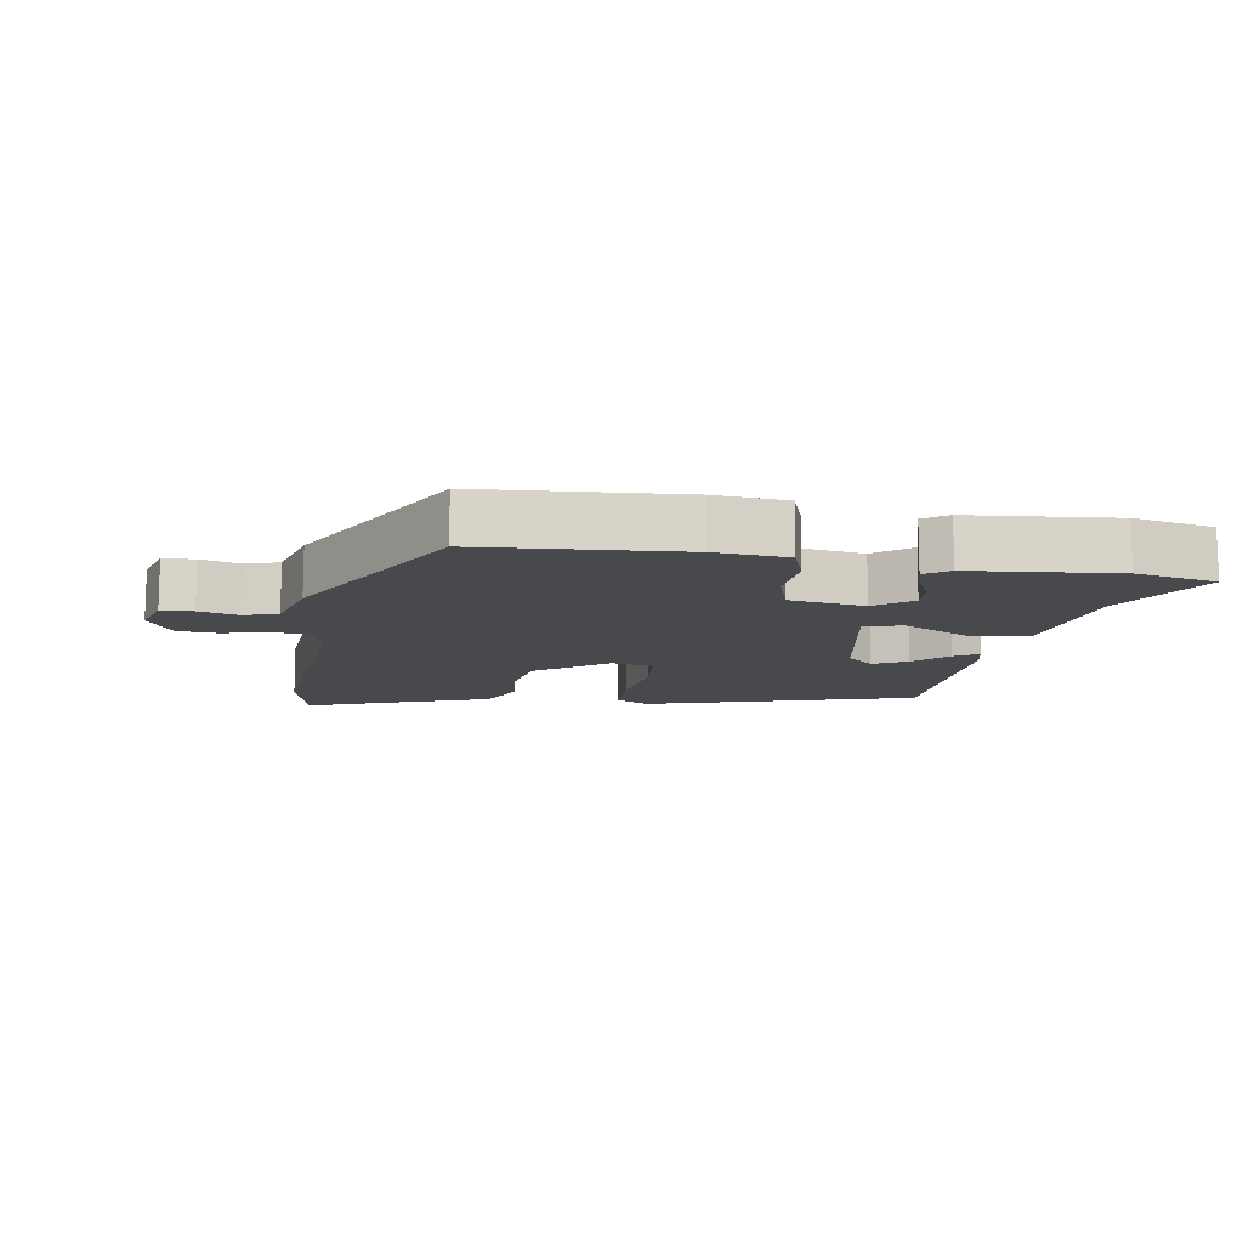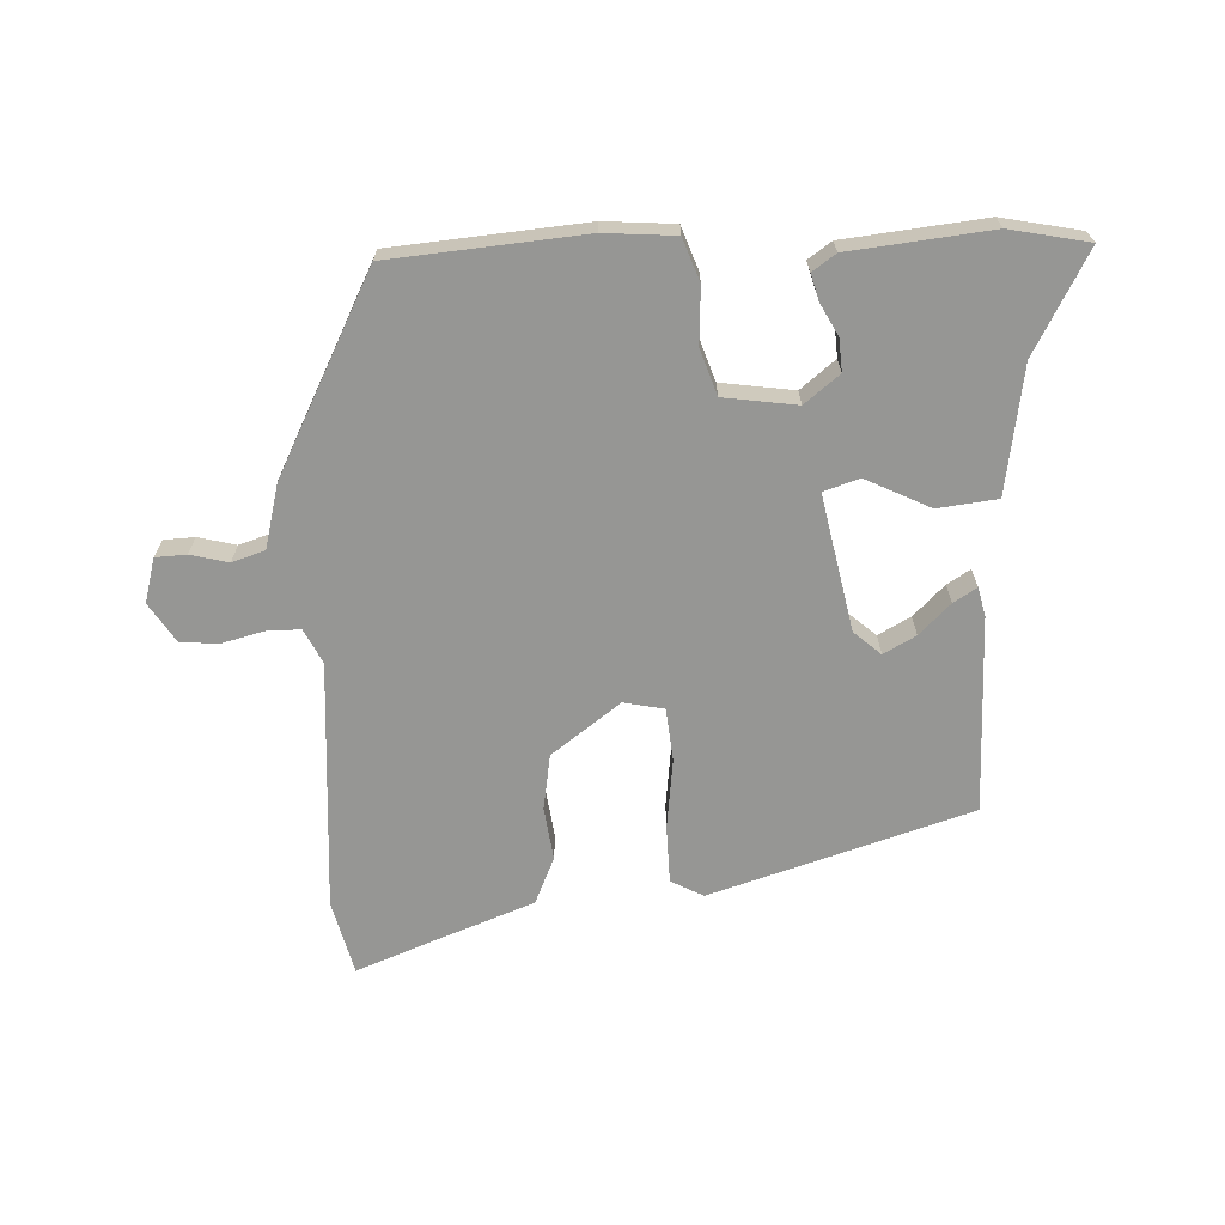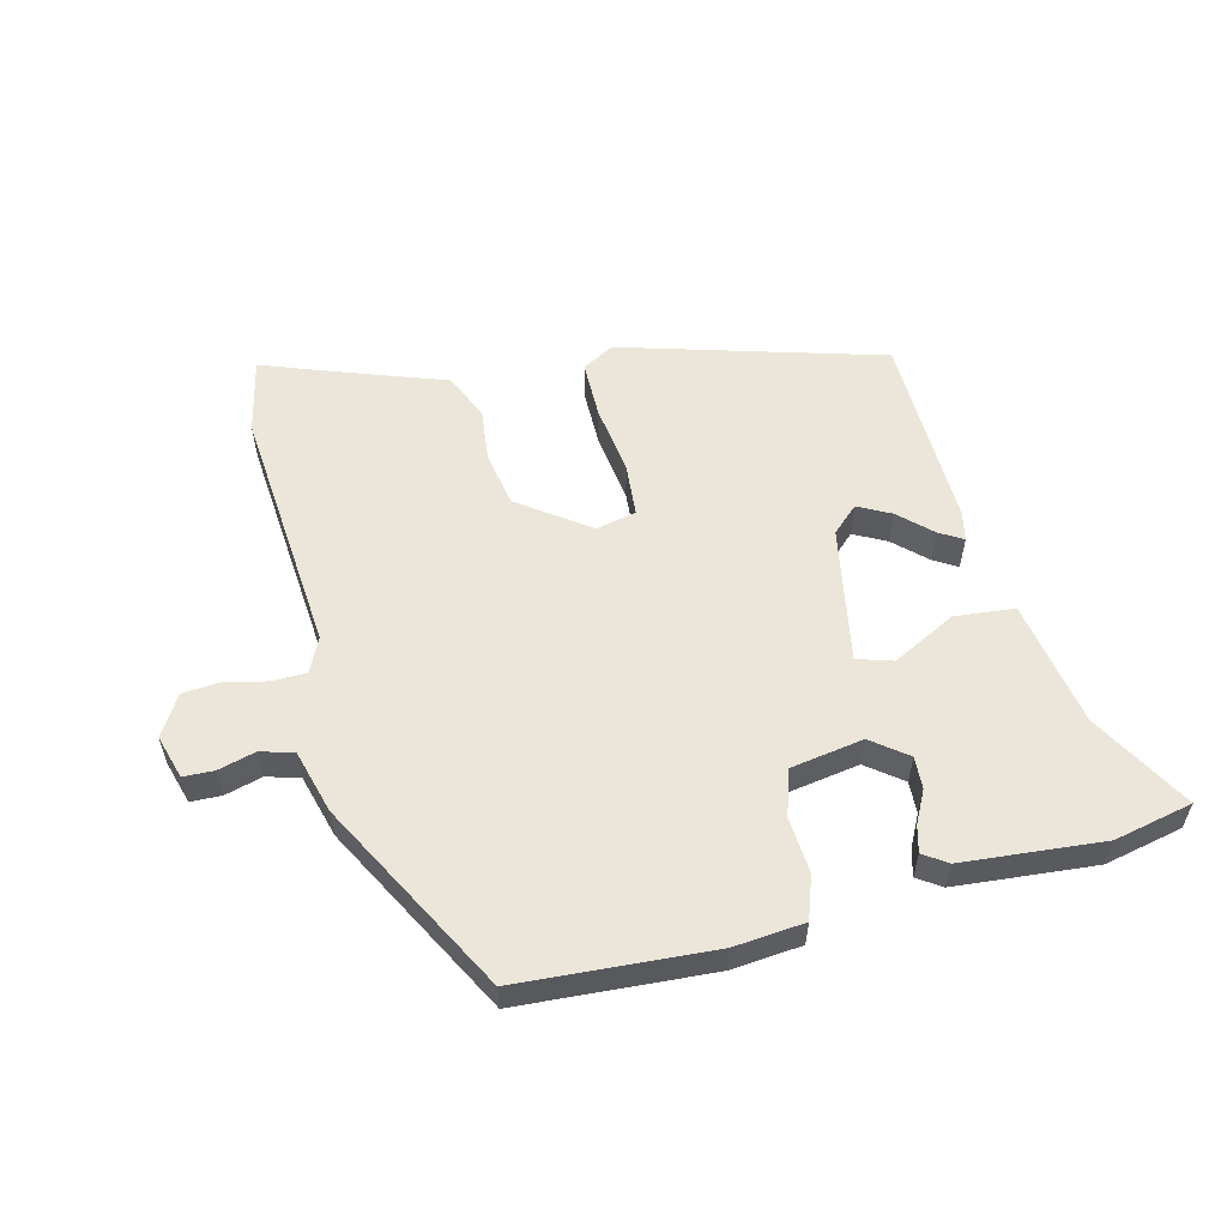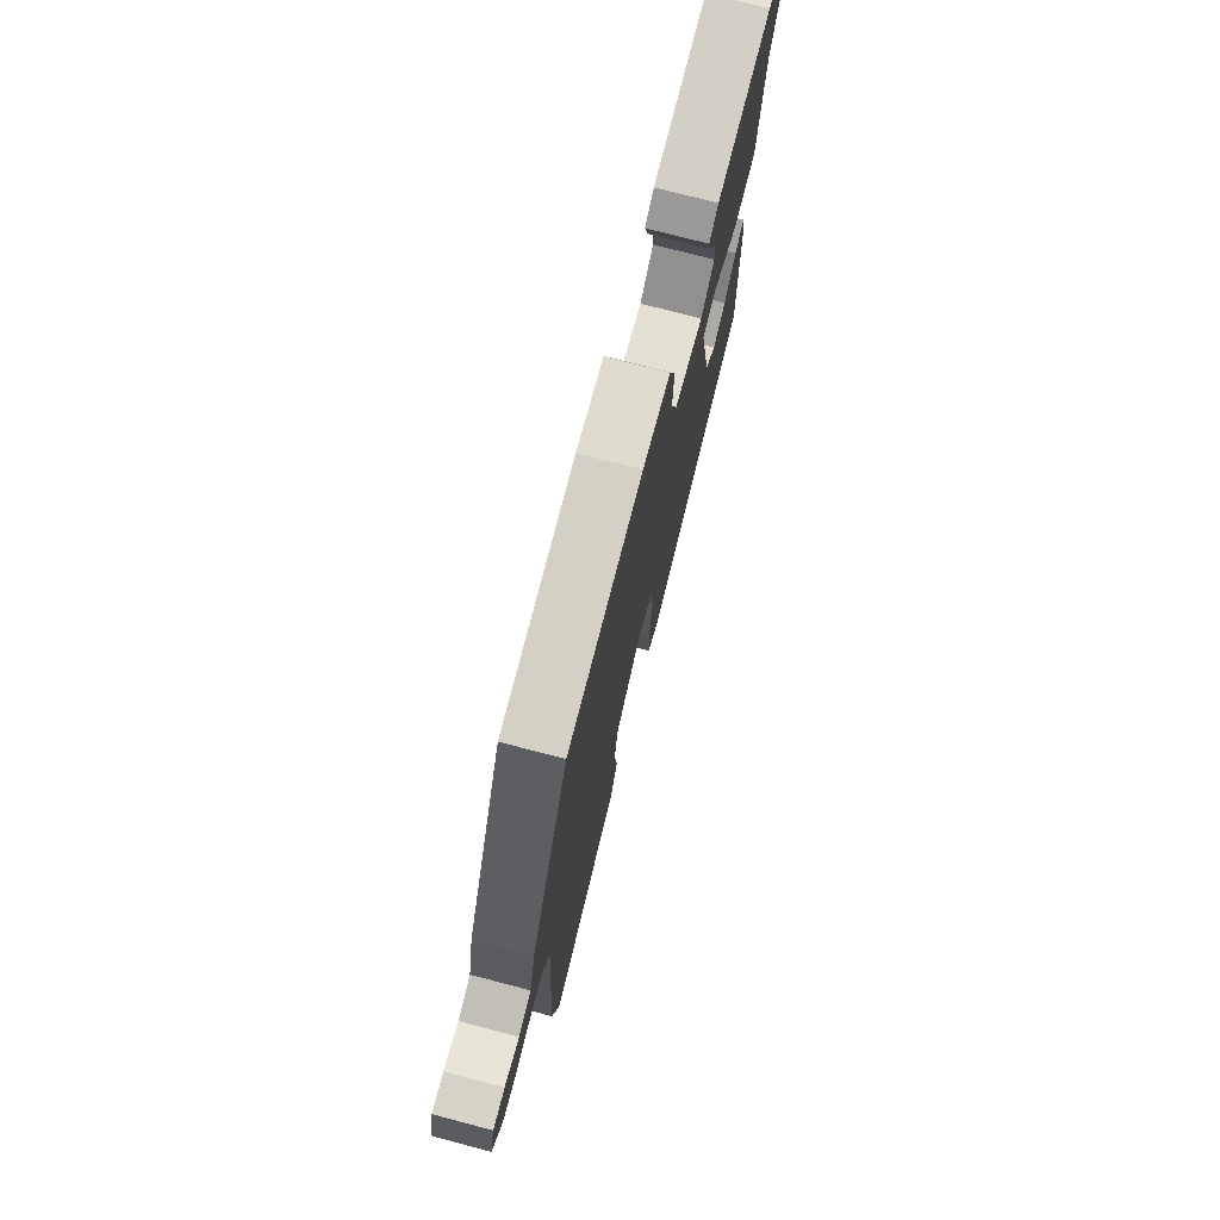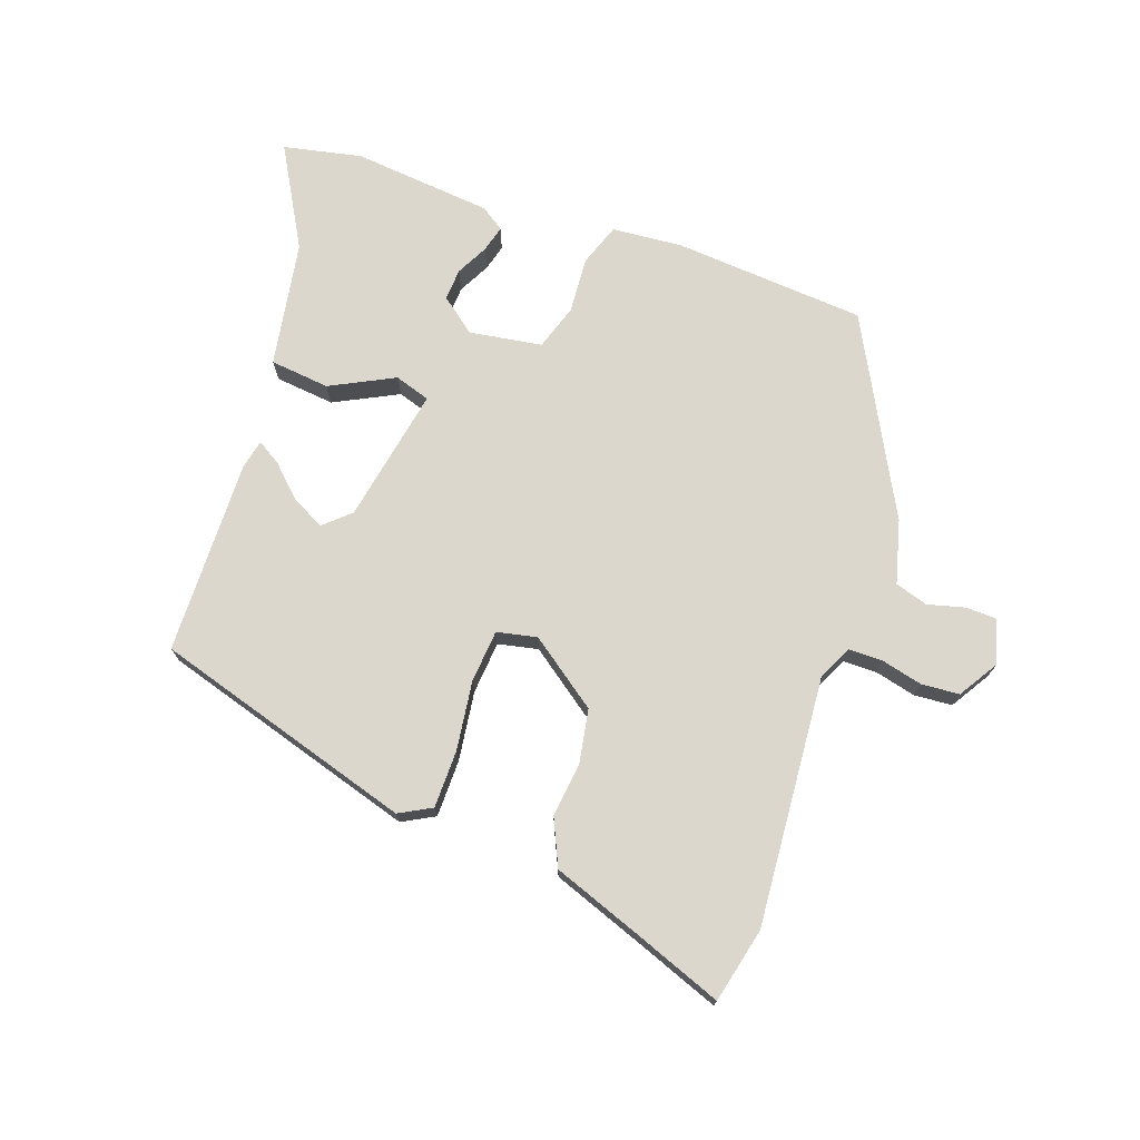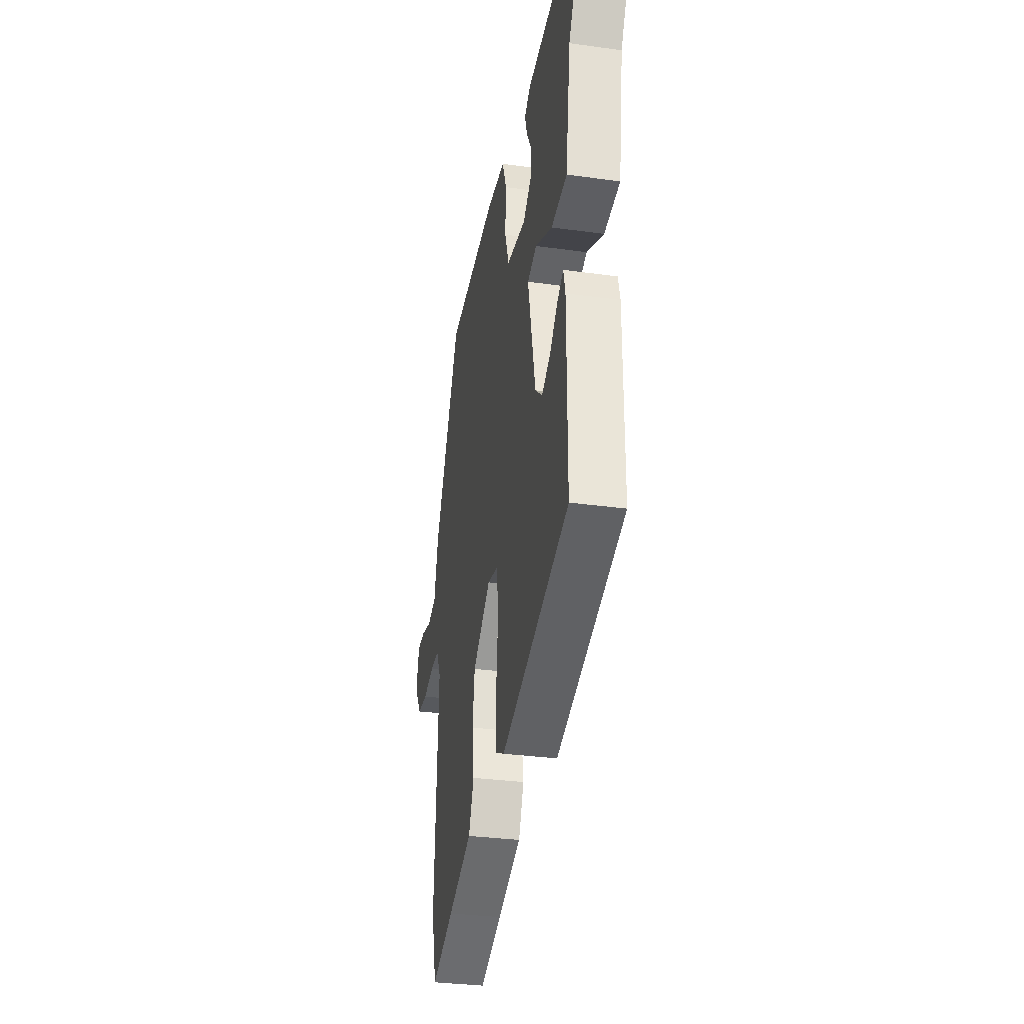
<metadata>
{"format":"obj","ext":"obj","renderer":"f3d","projection":"perspective","resolution":1024,"background":"white","views":[{"elev":-12.2,"azim":-10.6,"up":"+Y"},{"elev":-67.7,"azim":1.7,"up":"+Y"},{"elev":56.8,"azim":-15.8,"up":"+Y"},{"elev":74.2,"azim":-75.3,"up":"+Z"},{"elev":73.1,"azim":-161.9,"up":"+Y"},{"elev":-31.9,"azim":79.0,"up":"+Z"}]}
</metadata>
<code>
v 0.462 0.07 0.507
v 0.585 0.07 0.484
v 0.501 0.07 0.326
v 0.472 0.07 0.128
v 0.379 0.07 0.116
v 0.278 0.07 0.164
v 0.223 0.07 0.145
v 0.268 0.07 -0.066
v 0.31 0.07 -0.102
v 0.36 0.07 -0.074
v 0.408 0.07 -0.026
v 0.444 0.07 -0.003
v 0.455 0.07 -0.048
v 0.456 0.07 -0.354
v 0.052 0.07 -0.485
v 0.001 0.07 -0.459
v -0.002 0.07 -0.369
v 0.01 0.07 -0.26
v 0.001 0.07 -0.178
v -0.062 0.07 -0.166
v -0.168 0.07 -0.247
v -0.181 0.07 -0.333
v -0.169 0.07 -0.416
v -0.2 0.07 -0.489
v -0.343 0.07 -0.545
v -0.475 0.07 -0.598
v -0.505 0.07 -0.482
v -0.484 0.07 -0.092
v -0.511 0.07 -0.039
v -0.564 0.07 -0.04
v -0.628 0.07 -0.057
v -0.688 0.07 -0.054
v -0.728 0.07 0.007
v -0.71 0.07 0.076
v -0.662 0.07 0.079
v -0.603 0.07 0.065
v -0.552 0.07 0.082
v -0.528 0.07 0.181
v -0.375 0.07 0.488
v -0.074 0.07 0.517
v 0.036 0.07 0.51
v 0.061 0.07 0.444
v 0.057 0.07 0.357
v 0.082 0.07 0.286
v 0.196 0.07 0.271
v 0.25 0.07 0.315
v 0.246 0.07 0.365
v 0.219 0.07 0.414
v 0.207 0.07 0.455
v 0.243 0.07 0.481
v 0.462 0 0.507
v 0.585 0 0.484
v 0.501 0 0.326
v 0.472 0 0.128
v 0.379 0 0.116
v 0.278 0 0.164
v 0.223 0 0.145
v 0.268 0 -0.066
v 0.31 0 -0.102
v 0.36 0 -0.074
v 0.408 0 -0.026
v 0.444 0 -0.003
v 0.455 0 -0.048
v 0.456 0 -0.354
v 0.052 0 -0.485
v 0.001 0 -0.459
v -0.002 0 -0.369
v 0.01 0 -0.26
v 0.001 0 -0.178
v -0.062 0 -0.166
v -0.168 0 -0.247
v -0.181 0 -0.333
v -0.169 0 -0.416
v -0.2 0 -0.489
v -0.343 0 -0.545
v -0.475 0 -0.598
v -0.505 0 -0.482
v -0.484 0 -0.092
v -0.511 0 -0.039
v -0.564 0 -0.04
v -0.628 0 -0.057
v -0.688 0 -0.054
v -0.728 0 0.007
v -0.71 0 0.076
v -0.662 0 0.079
v -0.603 0 0.065
v -0.552 0 0.082
v -0.528 0 0.181
v -0.375 0 0.488
v -0.074 0 0.517
v 0.036 0 0.51
v 0.061 0 0.444
v 0.057 0 0.357
v 0.082 0 0.286
v 0.196 0 0.271
v 0.25 0 0.315
v 0.246 0 0.365
v 0.219 0 0.414
v 0.207 0 0.455
v 0.243 0 0.481
f 47 48 49 50
f 46 47 50 1
f 40 41 42 43
f 40 43 44
f 37 38 39 40
f 37 40 44
f 36 37 44 45
f 34 35 36
f 33 34 36
f 30 31 32 33
f 29 30 33 36
f 25 26 27 28
f 23 24 25 28
f 22 23 28 29
f 21 22 29 36
f 15 16 17 18
f 15 18 19
f 14 15 19
f 10 11 12 13
f 9 10 13 14
f 8 9 14 19
f 3 4 5 6
f 3 6 7
f 46 1 2 3
f 45 46 3 7
f 20 21 36 45
f 19 20 45
f 7 8 19 45
f 100 99 98 97
f 51 100 97 96
f 93 92 91 90
f 94 93 90
f 90 89 88 87
f 94 90 87
f 95 94 87 86
f 86 85 84
f 86 84 83
f 83 82 81 80
f 86 83 80 79
f 78 77 76 75
f 78 75 74 73
f 79 78 73 72
f 86 79 72 71
f 68 67 66 65
f 69 68 65
f 69 65 64
f 63 62 61 60
f 64 63 60 59
f 69 64 59 58
f 56 55 54 53
f 57 56 53
f 53 52 51 96
f 57 53 96 95
f 95 86 71 70
f 95 70 69
f 95 69 58 57
f 1 51 52 2
f 2 52 53 3
f 3 53 54 4
f 4 54 55 5
f 5 55 56 6
f 6 56 57 7
f 7 57 58 8
f 8 58 59 9
f 9 59 60 10
f 10 60 61 11
f 11 61 62 12
f 12 62 63 13
f 13 63 64 14
f 14 64 65 15
f 15 65 66 16
f 16 66 67 17
f 17 67 68 18
f 18 68 69 19
f 19 69 70 20
f 20 70 71 21
f 21 71 72 22
f 22 72 73 23
f 23 73 74 24
f 24 74 75 25
f 25 75 76 26
f 26 76 77 27
f 27 77 78 28
f 28 78 79 29
f 29 79 80 30
f 30 80 81 31
f 31 81 82 32
f 32 82 83 33
f 33 83 84 34
f 34 84 85 35
f 35 85 86 36
f 36 86 87 37
f 37 87 88 38
f 38 88 89 39
f 39 89 90 40
f 40 90 91 41
f 41 91 92 42
f 42 92 93 43
f 43 93 94 44
f 44 94 95 45
f 45 95 96 46
f 46 96 97 47
f 47 97 98 48
f 48 98 99 49
f 49 99 100 50
f 50 100 51 1

</code>
